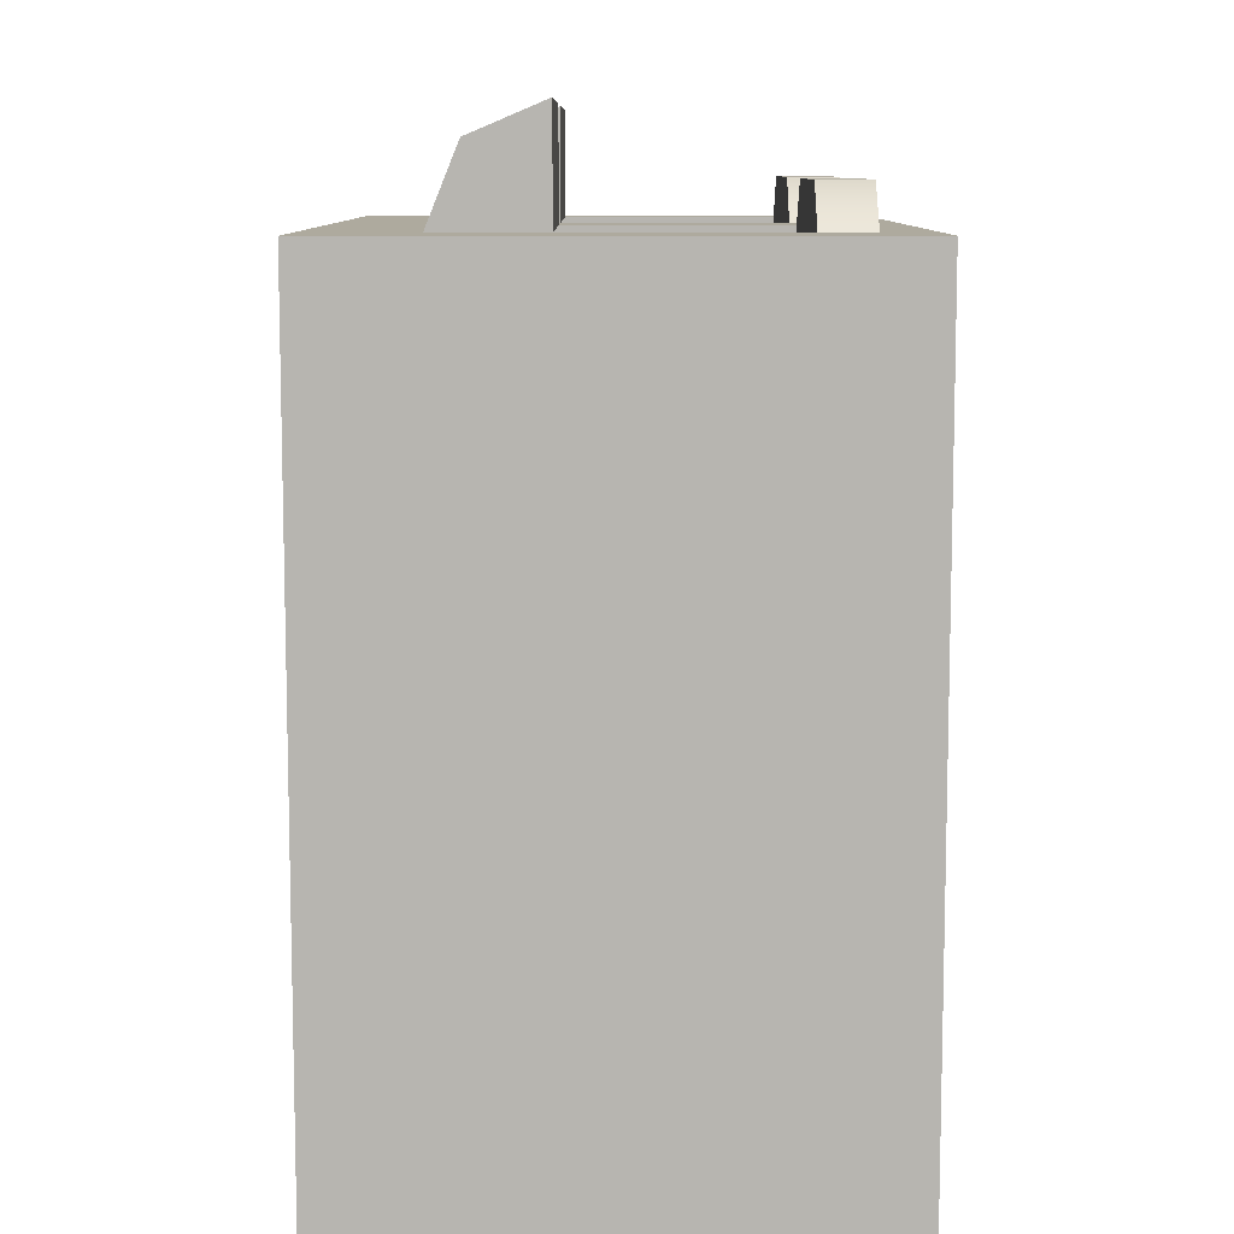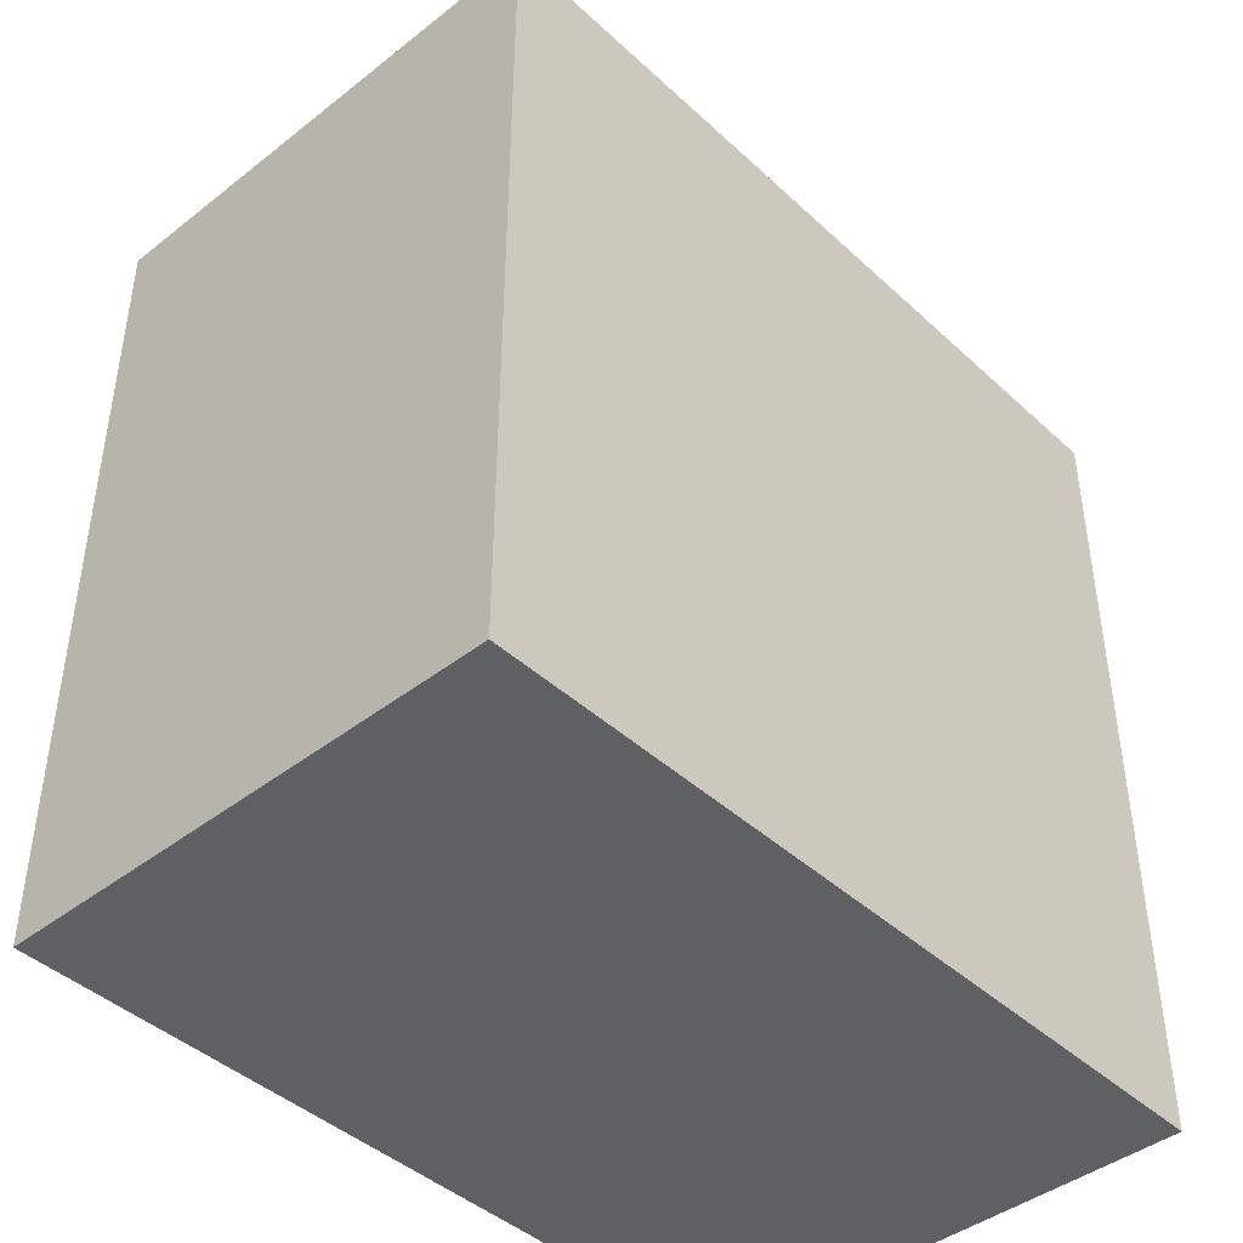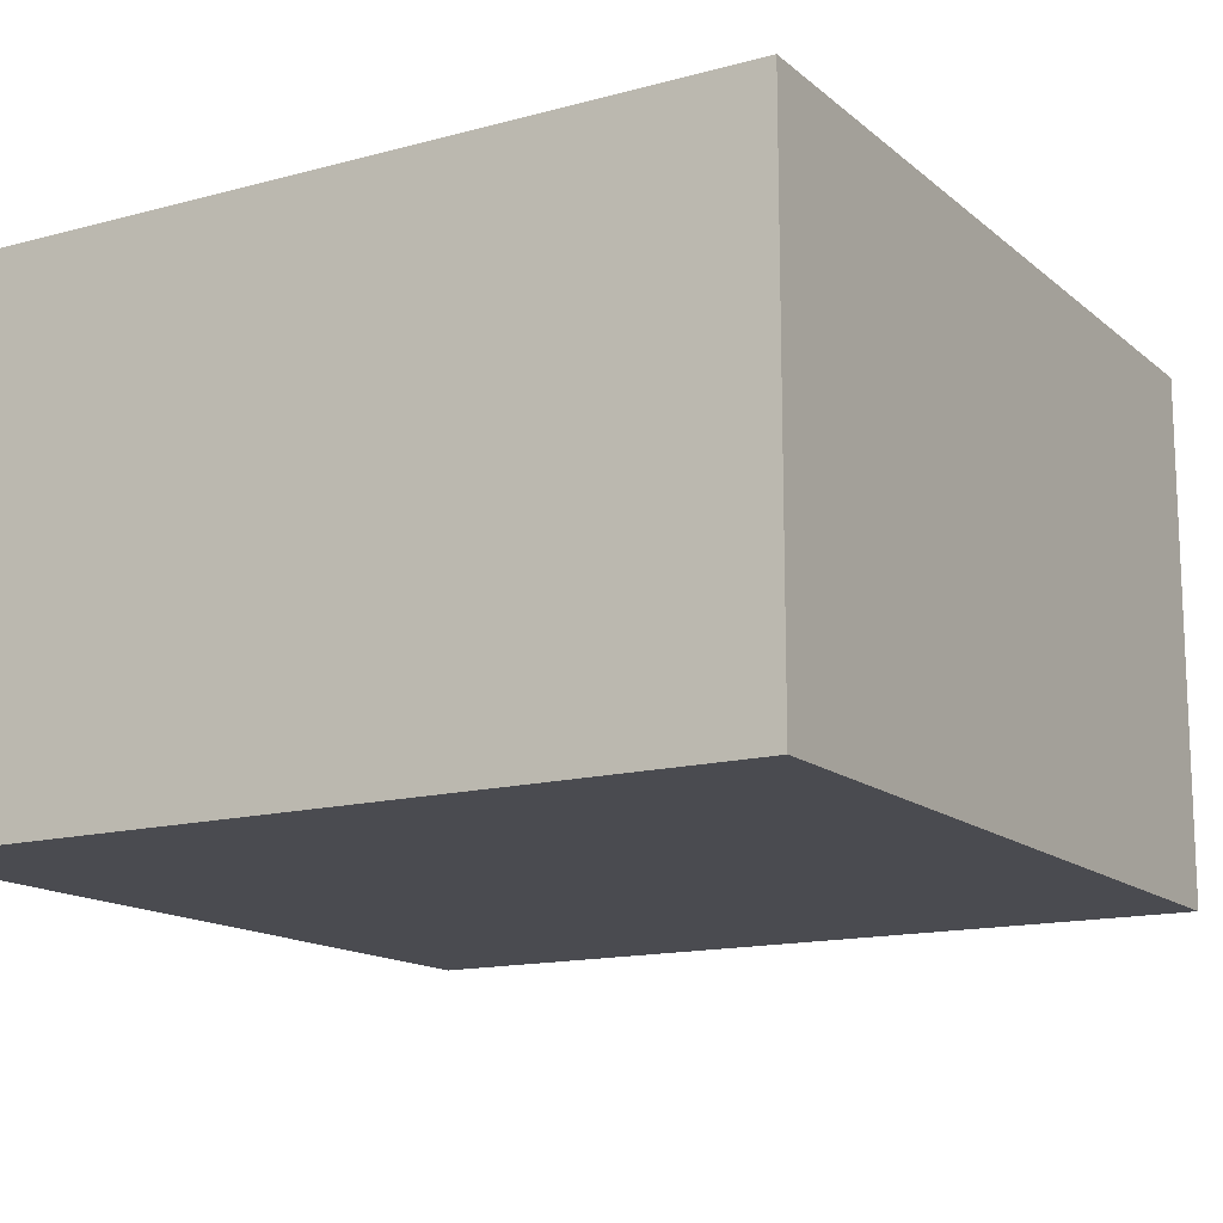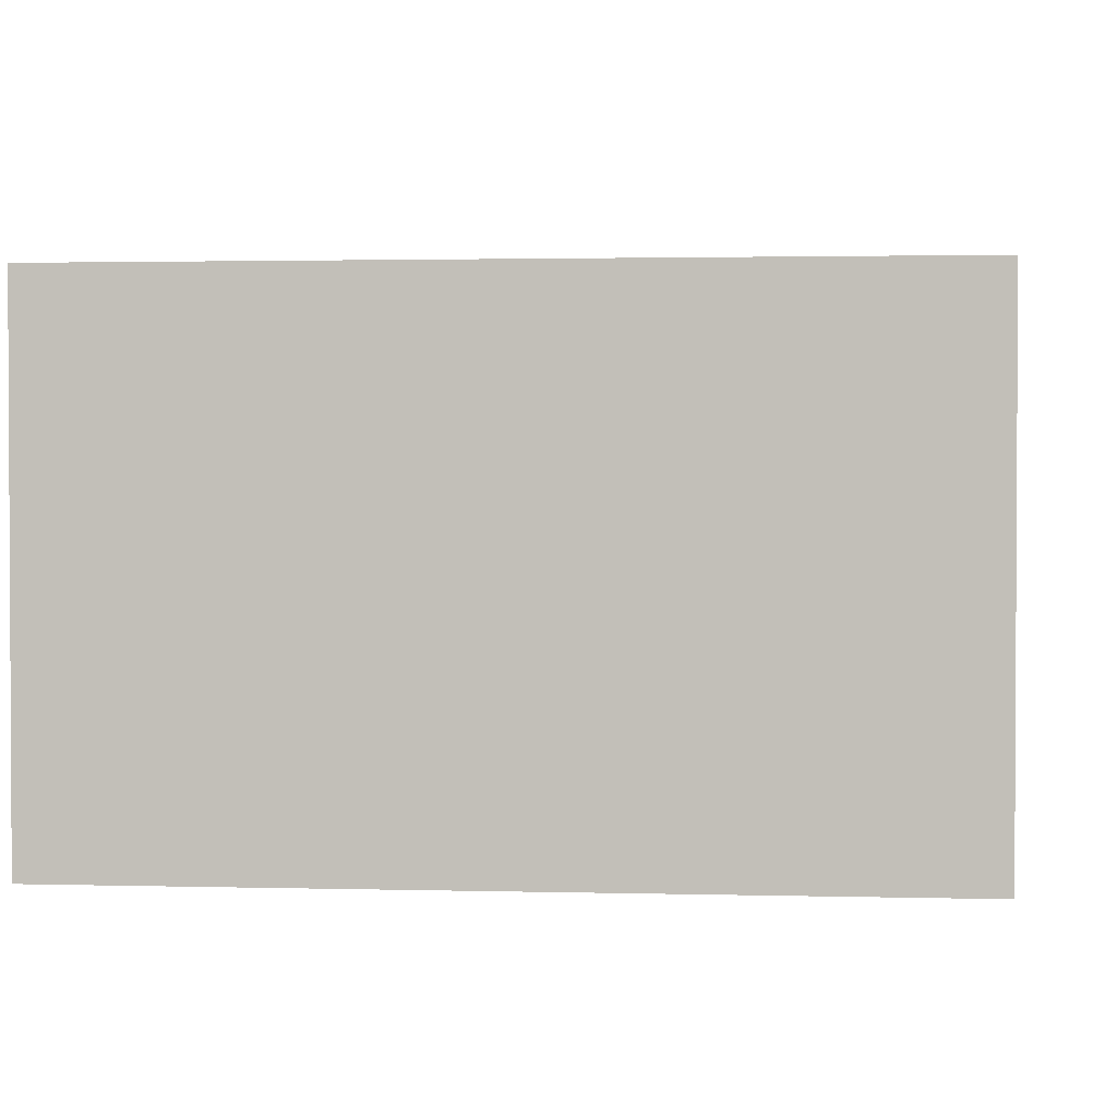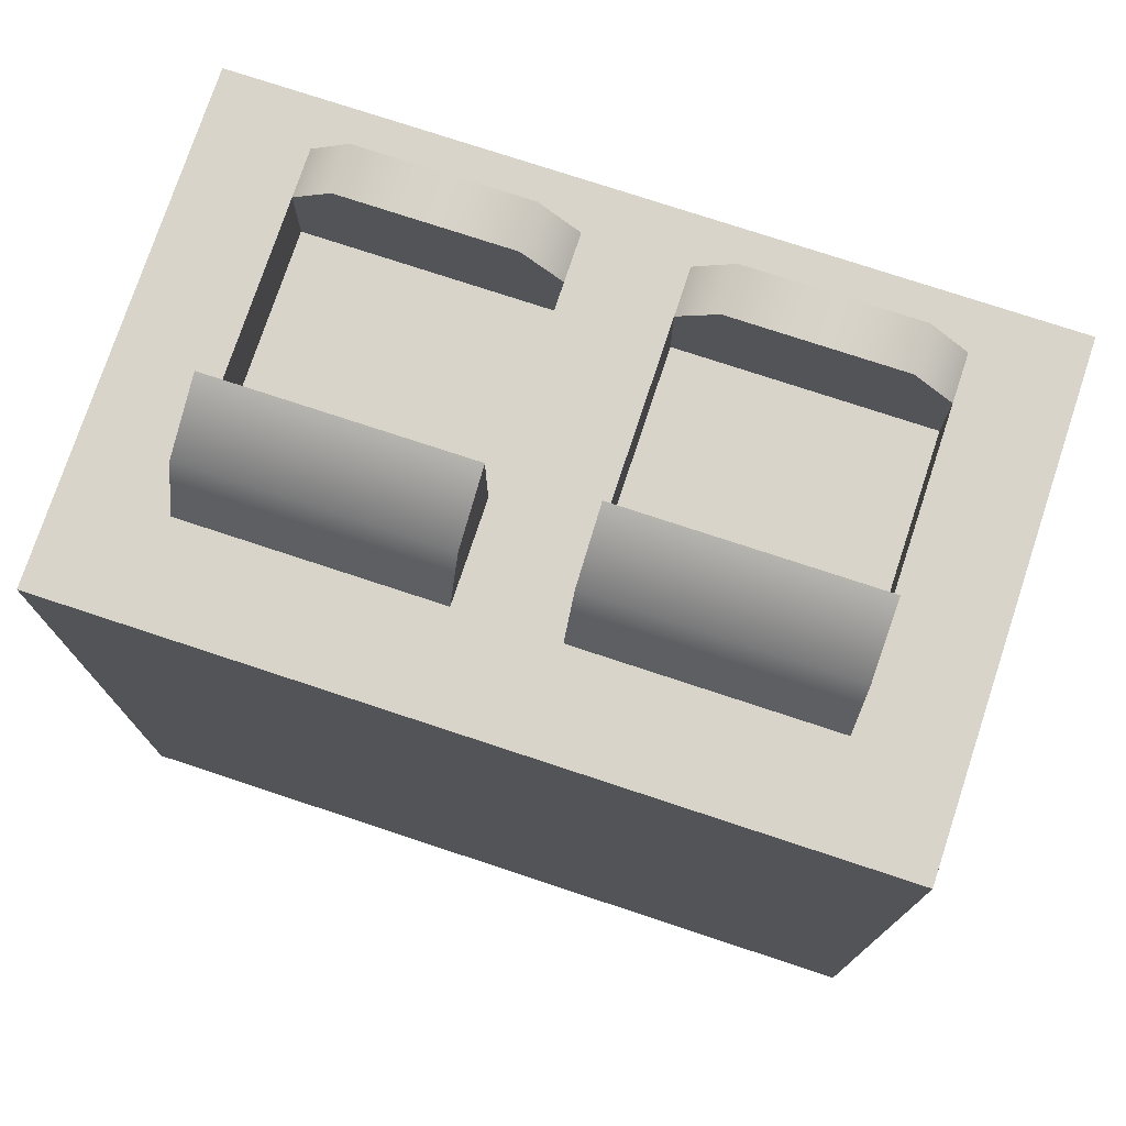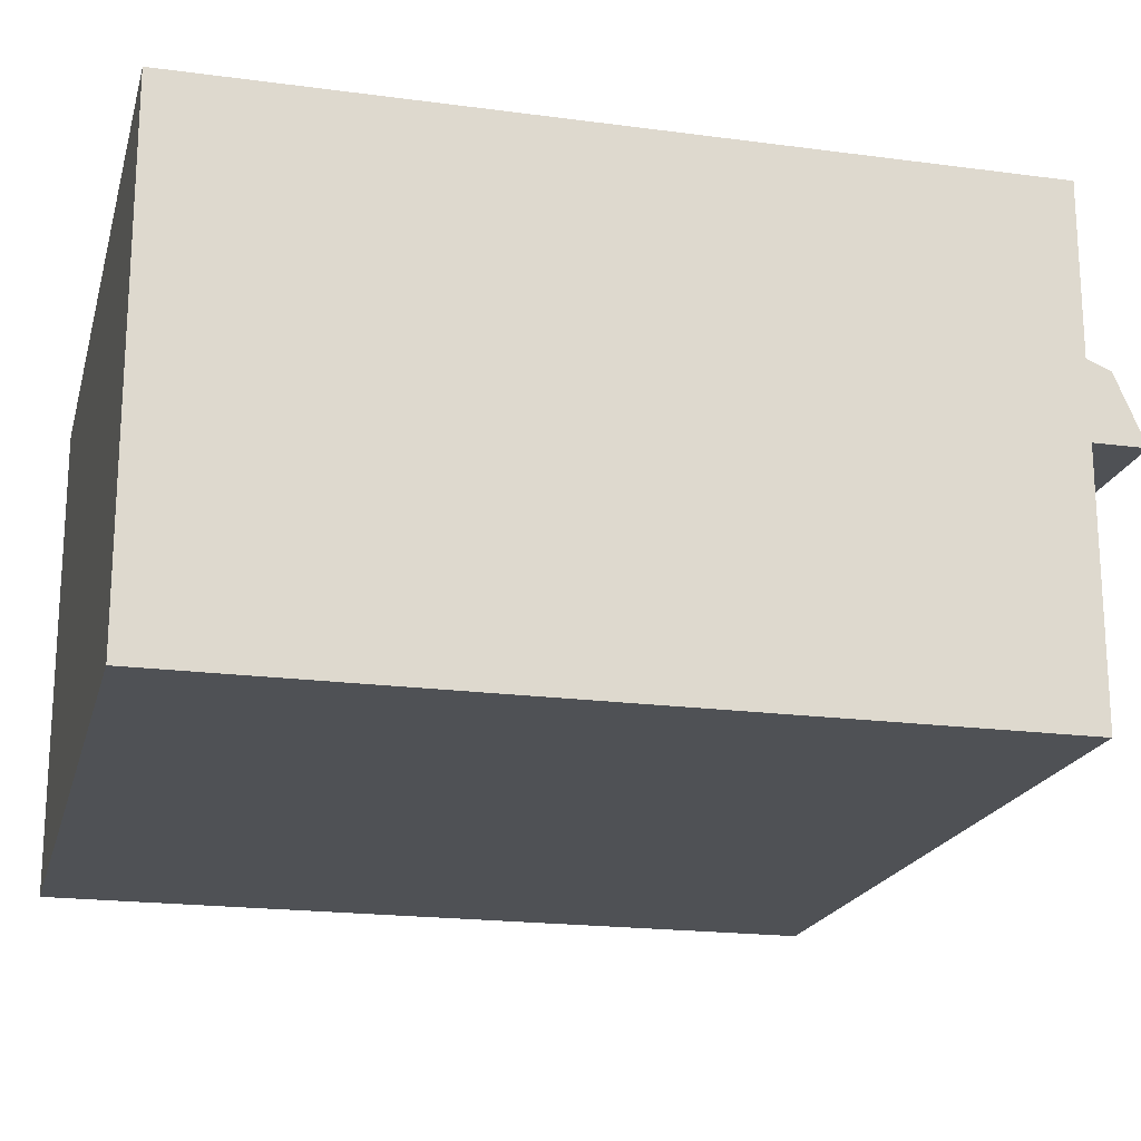
<metadata>
{"format":"obj","ext":"obj","renderer":"f3d","projection":"perspective","resolution":1024,"background":"white","views":[{"elev":9.2,"azim":-90.1,"up":"+Z"},{"elev":-43.2,"azim":-47.3,"up":"+Z"},{"elev":-14.5,"azim":-149.5,"up":"+Y"},{"elev":1.8,"azim":-174.5,"up":"+Y"},{"elev":75.7,"azim":-161.7,"up":"+Z"},{"elev":-19.5,"azim":-104.0,"up":"+Y"}]}
</metadata>
<code>
g building-window-awnings
v -0.0625 0.12 0.3359 1 1 1
v -0.375 0.12 0.3359 1 1 1
v -0.0625 0.5 0.3359 1 1 1
v -0.375 0.5 0.3359 1 1 1
v 0.375 0.12 0.3359 1 1 1
v 0.0625 0.12 0.3359 1 1 1
v 0.375 0.5 0.3359 1 1 1
v 0.0625 0.5 0.3359 1 1 1
v -0.0625 0.5 0.4359 1 1 1
v -0.375 0.5 0.4359 1 1 1
v -0.0625 0.4444 0.4359 1 1 1
v -0.375 0.4444 0.4359 1 1 1
v -0.0625 0.375 0.4359 1 1 1
v -0.375 0.375 0.4359 1 1 1
v 0.0625 0.375 0.4359 1 1 1
v 0.0625 0.4444 0.4359 1 1 1
v 0.0625 0.375 0.5641 1 1 1
v 0.0625 0.5 0.4359 1 1 1
v 0.0625 0.4634 0.5266 1 1 1
v -0.375 0.375 0.5641 1 1 1
v -0.375 0.4634 0.5266 1 1 1
v 0.375 0.5 0.4359 1 1 1
v 0.375 0.4444 0.4359 1 1 1
v 0.375 0.375 0.4359 1 1 1
v -0.0625 0.375 0.5641 1 1 1
v 0.375 0.375 0.5641 1 1 1
v 0.375 0.4634 0.5266 1 1 1
v -0.0625 0.4634 0.5266 1 1 1
v -0.1125 0.06 0.4859 1 1 1
v -0.325 0.06 0.4859 1 1 1
v -0.1125 0.12 0.4859 1 1 1
v -0.325 0.12 0.4859 1 1 1
v 0.5 0.625 0.4359 1 1 1
v -0.5 0.625 0.4359 1 1 1
v 0.5 0.625 -0.5641 1 1 1
v -0.5 0.625 -0.5641 1 1 1
v 0.375 0.12 0.4359 1 1 1
v 0.325 0.12 0.4859 1 1 1
v 0.1125 0.12 0.4859 1 1 1
v 0.0625 0.12 0.4359 1 1 1
v -0.0625 0.12 0.4359 1 1 1
v -0.5 0 -0.5641 1 1 1
v 0.5 0 -0.5641 1 1 1
v -0.5 0 0.4359 1 1 1
v 0.325 0.06 0.4859 1 1 1
v 0.1125 0.06 0.4859 1 1 1
v -0.375 0.12 0.4359 1 1 1
v 0.375 0.06 0.4359 1 1 1
v 0.0625 0.06 0.4359 1 1 1
v 0.5 0 0.4359 1 1 1
v -0.0625 0.06 0.4359 1 1 1
v -0.375 0.06 0.4359 1 1 1
f 3 2 1
f 2 3 4
f 7 6 5
f 6 7 8
f 11 10 9
f 10 11 12
f 13 12 11
f 12 13 14
f 17 16 15
f 16 17 18
f 18 17 19
f 20 12 14
f 12 20 10
f 10 20 21
f 23 18 22
f 18 23 16
f 24 16 23
f 16 24 15
f 20 13 25
f 13 20 14
f 17 24 26
f 24 17 15
f 27 23 22
f 23 27 24
f 24 27 26
f 28 11 9
f 11 28 13
f 13 28 25
f 9 21 28
f 21 9 10
f 26 19 17
f 19 26 27
f 25 21 20
f 21 25 28
f 22 19 27
f 19 22 18
f 31 30 29
f 30 31 32
f 10 3 9
f 3 10 4
f 35 34 33
f 34 35 36
f 5 38 37
f 38 5 6
f 38 6 39
f 39 6 40
f 41 3 1
f 3 41 9
f 9 41 13
f 9 13 11
f 36 43 42
f 43 36 35
f 44 36 42
f 36 44 34
f 38 46 45
f 46 38 39
f 10 2 4
f 2 10 47
f 47 10 12
f 47 12 14
f 45 49 48
f 49 45 46
f 37 7 5
f 7 37 22
f 22 37 24
f 22 24 23
f 18 6 8
f 6 18 40
f 40 18 16
f 40 16 15
f 18 7 22
f 7 18 8
f 33 43 35
f 43 33 50
f 29 52 51
f 52 29 30
f 44 43 50
f 43 44 42
f 32 52 30
f 52 32 47
f 31 51 41
f 51 31 29
f 38 48 37
f 48 38 45
f 1 31 41
f 31 1 2
f 31 2 32
f 32 2 47
f 46 40 49
f 40 46 39
f 34 14 12
f 34 47 14
f 34 12 10
f 34 10 33
f 9 33 10
f 34 52 47
f 44 52 34
f 52 44 49
f 52 49 51
f 40 51 49
f 51 40 41
f 41 40 15
f 41 15 13
f 13 15 16
f 13 16 11
f 49 44 48
f 50 48 44
f 48 50 33
f 11 16 18
f 11 18 9
f 18 33 9
f 48 33 37
f 22 33 18
f 37 33 24
f 23 33 22
f 24 33 23
g building-window-awnings
f 3 2 1
f 2 3 4
f 7 6 5
f 6 7 8
f 11 10 9
f 10 11 12
f 13 12 11
f 12 13 14
f 17 16 15
f 16 17 18
f 18 17 19
f 20 12 14
f 12 20 10
f 10 20 21
f 23 18 22
f 18 23 16
f 24 16 23
f 16 24 15
f 20 13 25
f 13 20 14
f 17 24 26
f 24 17 15
f 27 23 22
f 23 27 24
f 24 27 26
f 28 11 9
f 11 28 13
f 13 28 25
f 9 21 28
f 21 9 10
f 26 19 17
f 19 26 27
f 25 21 20
f 21 25 28
f 22 19 27
f 19 22 18
f 31 30 29
f 30 31 32
f 10 3 9
f 3 10 4
f 35 34 33
f 34 35 36
f 5 38 37
f 38 5 6
f 38 6 39
f 39 6 40
f 41 3 1
f 3 41 9
f 9 41 13
f 9 13 11
f 36 43 42
f 43 36 35
f 44 36 42
f 36 44 34
f 38 46 45
f 46 38 39
f 10 2 4
f 2 10 47
f 47 10 12
f 47 12 14
f 45 49 48
f 49 45 46
f 37 7 5
f 7 37 22
f 22 37 24
f 22 24 23
f 18 6 8
f 6 18 40
f 40 18 16
f 40 16 15
f 18 7 22
f 7 18 8
f 33 43 35
f 43 33 50
f 29 52 51
f 52 29 30
f 44 43 50
f 43 44 42
f 32 52 30
f 52 32 47
f 31 51 41
f 51 31 29
f 38 48 37
f 48 38 45
f 1 31 41
f 31 1 2
f 31 2 32
f 32 2 47
f 46 40 49
f 40 46 39
f 34 14 12
f 34 47 14
f 34 12 10
f 34 10 33
f 9 33 10
f 34 52 47
f 44 52 34
f 52 44 49
f 52 49 51
f 40 51 49
f 51 40 41
f 41 40 15
f 41 15 13
f 13 15 16
f 13 16 11
f 49 44 48
f 50 48 44
f 48 50 33
f 11 16 18
f 11 18 9
f 18 33 9
f 48 33 37
f 22 33 18
f 37 33 24
f 23 33 22
f 24 33 23

</code>
